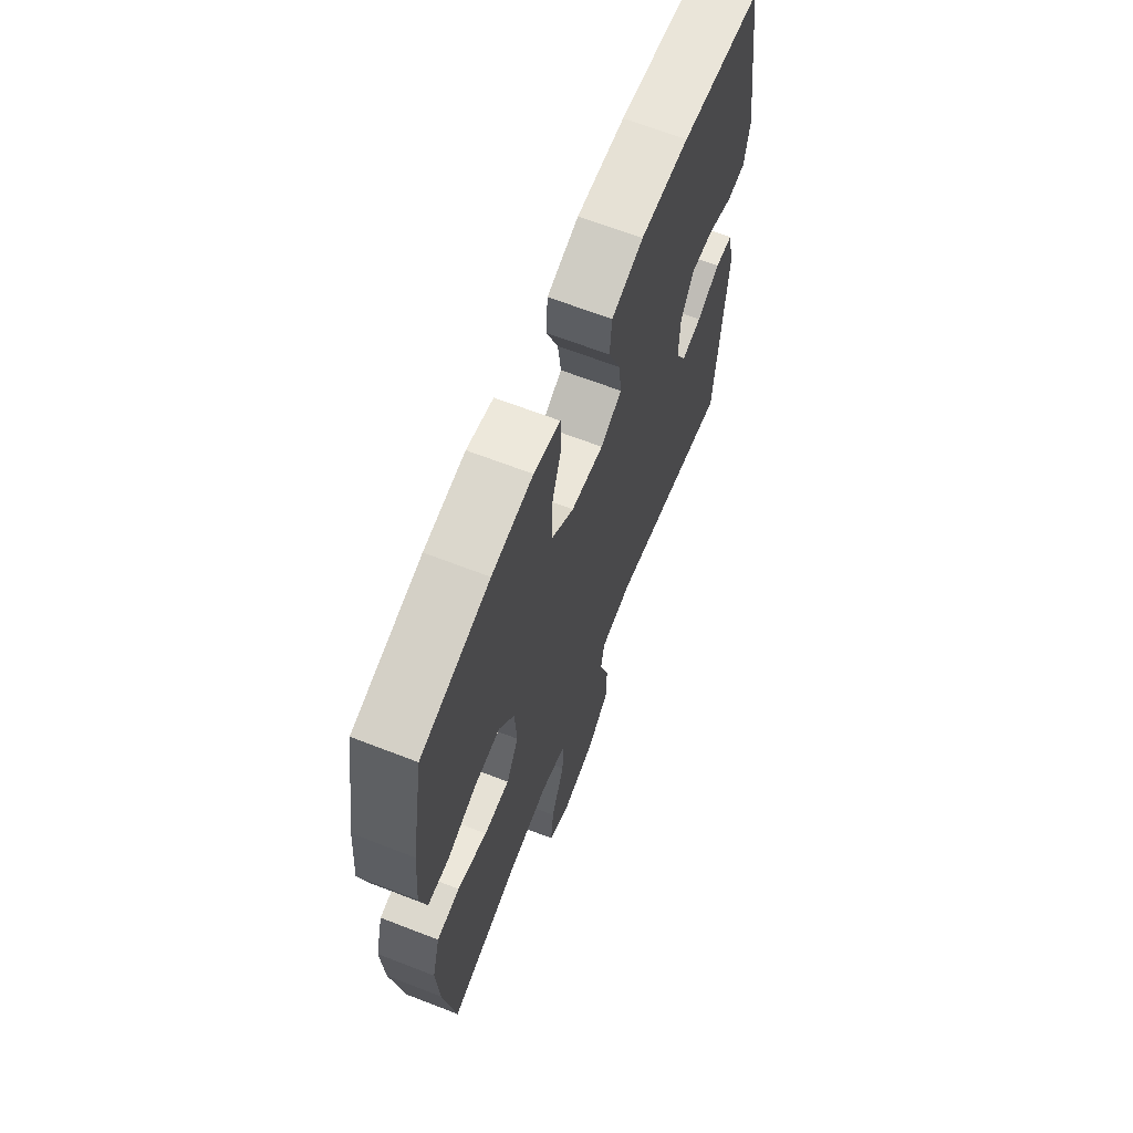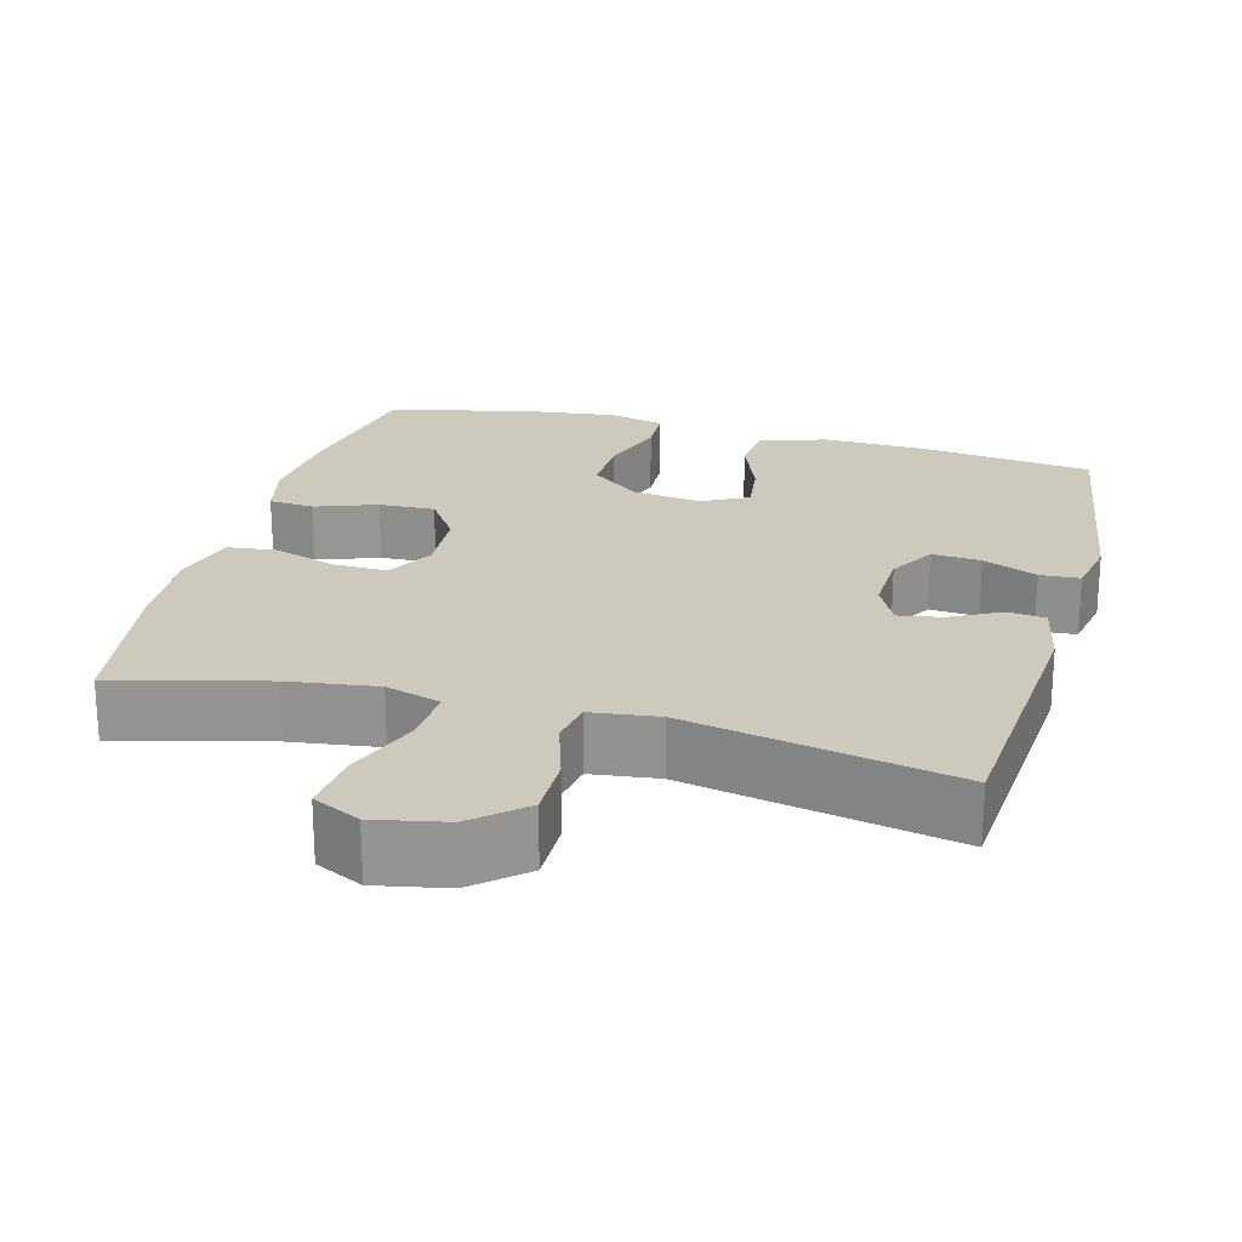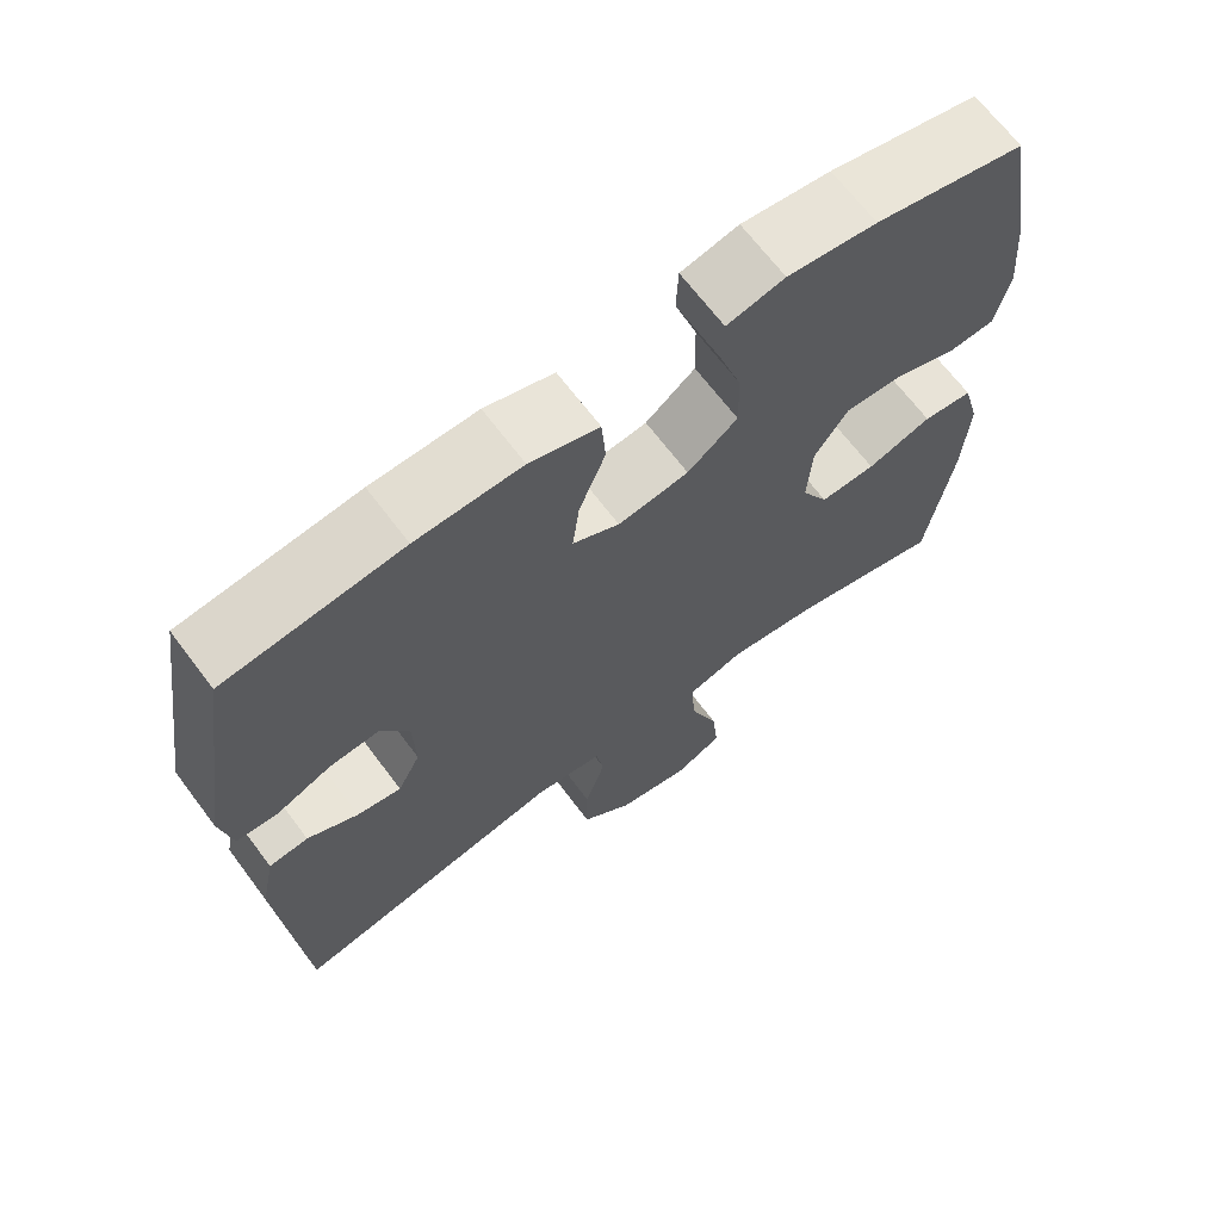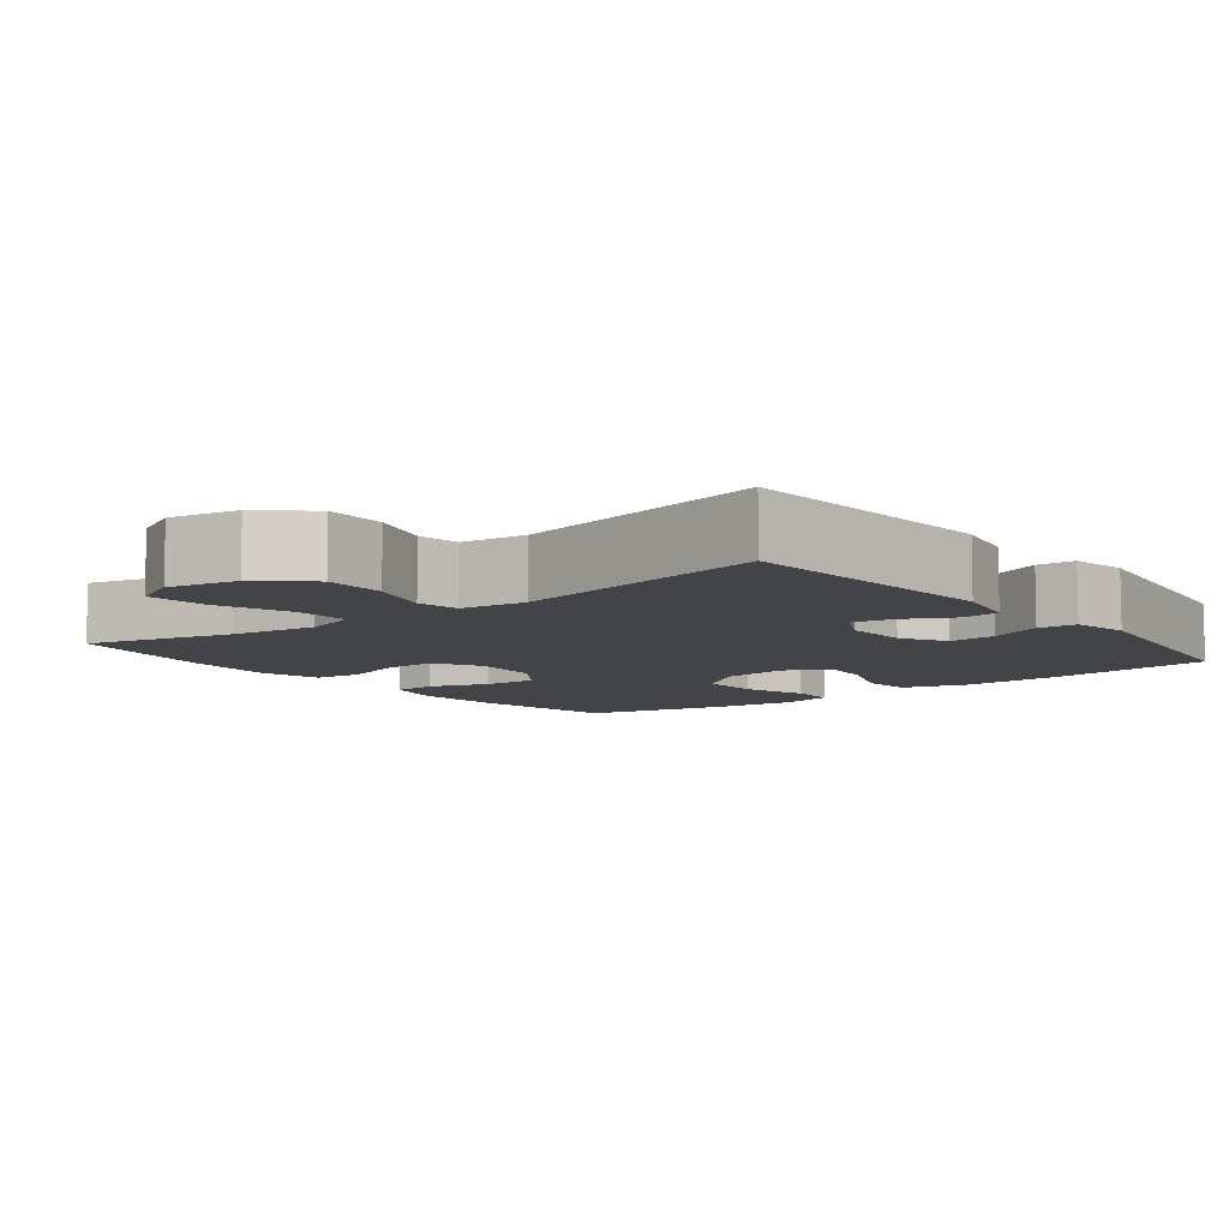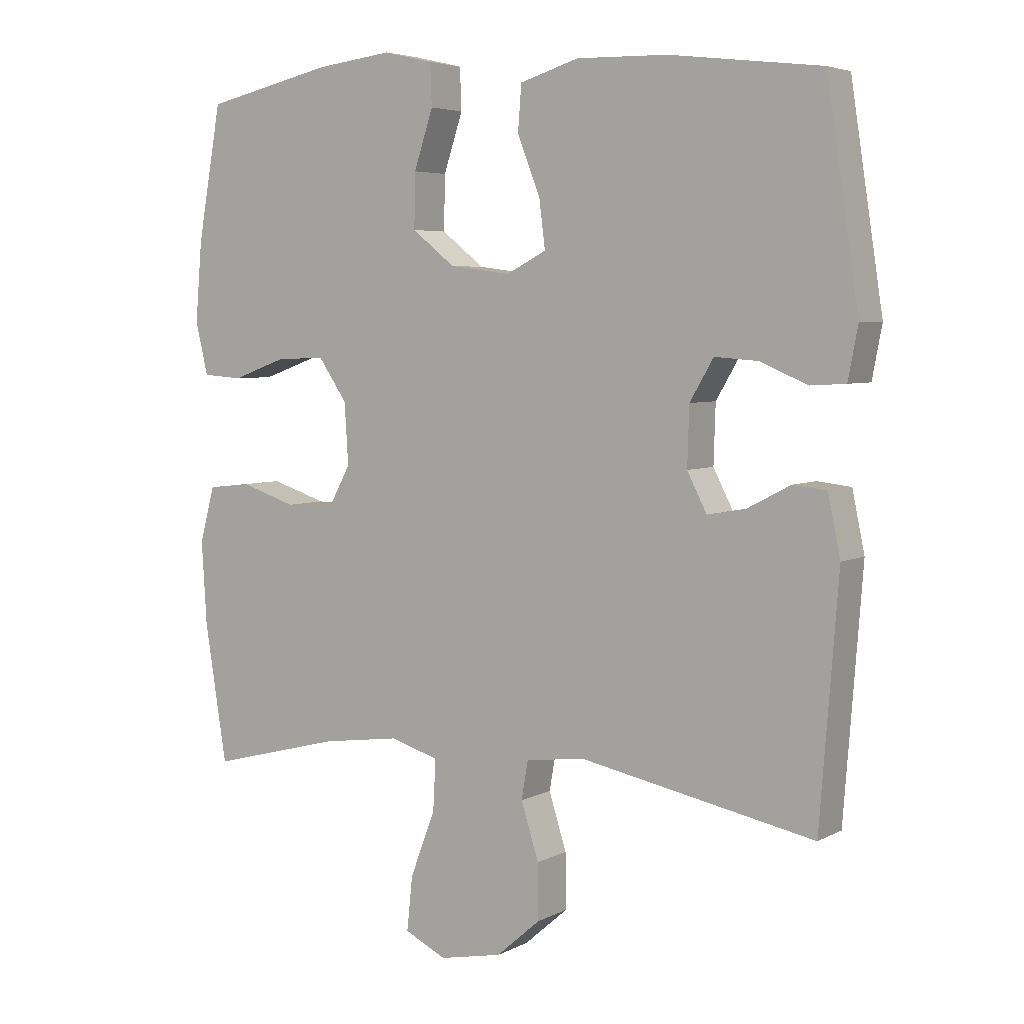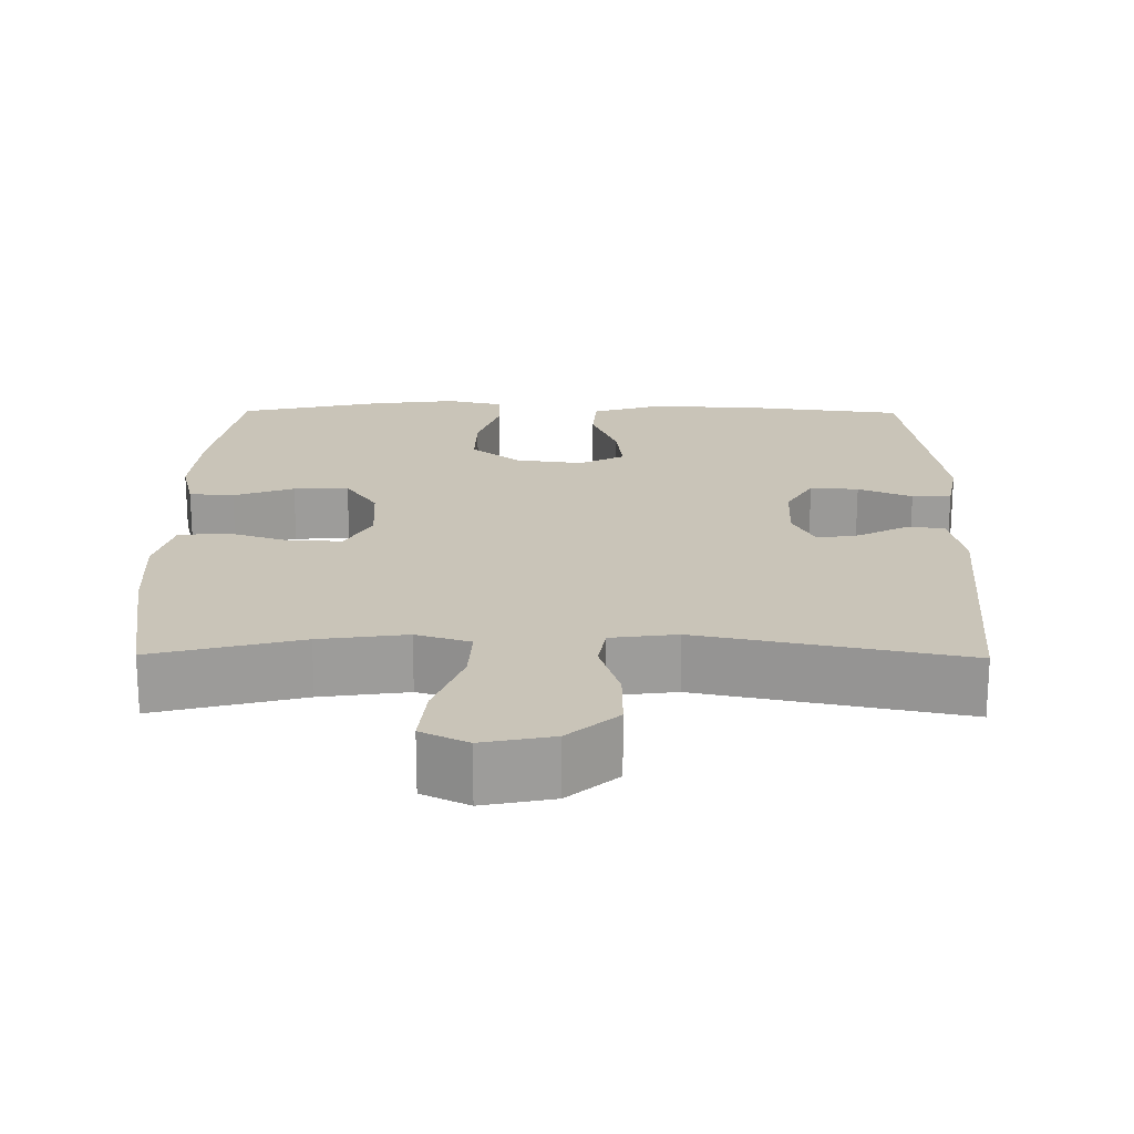
<metadata>
{"format":"obj","ext":"obj","renderer":"f3d","projection":"perspective","resolution":1024,"background":"white","views":[{"elev":65.8,"azim":111.3,"up":"+Z"},{"elev":22.7,"azim":-164.9,"up":"+Y"},{"elev":67.3,"azim":-36.9,"up":"+Z"},{"elev":-8.3,"azim":-142.0,"up":"+Y"},{"elev":4.9,"azim":-147.2,"up":"+Z"},{"elev":20.2,"azim":-179.4,"up":"+Y"}]}
</metadata>
<code>
o path7854
v -0.5521 0.0375 0.1939
v -0.5372 0.0375 0.1151
v -0.4836 0.0375 0.112
v -0.4105 0.0375 0.1428
v -0.3448 0.0375 0.1476
v -0.3085 0.0375 0.08575
v -0.3058 0.0375 -0.003742
v -0.3357 0.0375 -0.06232
v -0.3939 0.0375 -0.05199
v -0.4605 0.0375 -0.01719
v -0.5119 0.0375 -0.023
v -0.5308 0.0375 -0.1139
v -0.5027 0.0375 -0.4834
v -0.144 0.0375 -0.4117
v -0.05369 0.0375 -0.4233
v -0.04366 0.0375 -0.4817
v -0.07066 0.0375 -0.5674
v -0.07159 0.0375 -0.6522
v -0.004021 0.0375 -0.711
v 0.09195 0.0375 -0.7303
v 0.1556 0.0375 -0.6994
v 0.1469 0.0375 -0.6165
v 0.1087 0.0375 -0.5153
v 0.1045 0.0375 -0.438
v 0.1785 0.0375 -0.4154
v 0.2976 0.0375 -0.4316
v 0.4992 0.0375 -0.4834
v 0.5328 0.0375 -0.2718
v 0.5405 0.0375 -0.1446
v 0.5176 0.0375 -0.0603
v 0.4521 0.0375 -0.05291
v 0.3671 0.0375 -0.0806
v 0.294 0.0375 -0.0826
v 0.2589 0.0375 -0.0179
v 0.2646 0.0375 0.07545
v 0.3086 0.0375 0.1397
v 0.3837 0.0375 0.1366
v 0.4659 0.0375 0.107
v 0.5266 0.0375 0.1113
v 0.5458 0.0375 0.1912
v 0.5355 0.0375 0.3137
v 0.4992 0.0375 0.5183
v 0.303 0.0375 0.5623
v 0.186 0.0375 0.5765
v 0.1103 0.0375 0.5588
v 0.1076 0.0375 0.495
v 0.1369 0.0375 0.4065
v 0.1385 0.0375 0.3234
v 0.07303 0.0375 0.2716
v -0.02005 0.0375 0.2595
v -0.08125 0.0375 0.2911
v -0.07202 0.0375 0.3642
v -0.03722 0.0375 0.4521
v -0.04261 0.0375 0.522
v -0.1333 0.0375 0.5496
v -0.2717 0.0375 0.5462
v -0.5027 0.0375 0.5183
v -0.5521 -0.0375 0.1939
v -0.5372 -0.0375 0.1151
v -0.4836 -0.0375 0.112
v -0.4105 -0.0375 0.1428
v -0.3448 -0.0375 0.1476
v -0.3085 -0.0375 0.08575
v -0.3058 -0.0375 -0.003742
v -0.3357 -0.0375 -0.06232
v -0.3939 -0.0375 -0.05199
v -0.4605 -0.0375 -0.01719
v -0.5119 -0.0375 -0.023
v -0.5308 -0.0375 -0.1139
v -0.5027 -0.0375 -0.4834
v -0.144 -0.0375 -0.4117
v -0.05369 -0.0375 -0.4233
v -0.04366 -0.0375 -0.4817
v -0.07066 -0.0375 -0.5674
v -0.07159 -0.0375 -0.6522
v -0.004021 -0.0375 -0.711
v 0.09195 -0.0375 -0.7303
v 0.1556 -0.0375 -0.6994
v 0.1469 -0.0375 -0.6165
v 0.1087 -0.0375 -0.5153
v 0.1045 -0.0375 -0.438
v 0.1785 -0.0375 -0.4154
v 0.2976 -0.0375 -0.4316
v 0.4992 -0.0375 -0.4834
v 0.5328 -0.0375 -0.2718
v 0.5405 -0.0375 -0.1446
v 0.5176 -0.0375 -0.0603
v 0.4521 -0.0375 -0.05291
v 0.3671 -0.0375 -0.0806
v 0.294 -0.0375 -0.0826
v 0.2589 -0.0375 -0.0179
v 0.2646 -0.0375 0.07545
v 0.3086 -0.0375 0.1397
v 0.3837 -0.0375 0.1366
v 0.4659 -0.0375 0.107
v 0.5266 -0.0375 0.1113
v 0.5458 -0.0375 0.1912
v 0.5355 -0.0375 0.3137
v 0.4992 -0.0375 0.5183
v 0.303 -0.0375 0.5623
v 0.186 -0.0375 0.5765
v 0.1103 -0.0375 0.5588
v 0.1076 -0.0375 0.495
v 0.1369 -0.0375 0.4065
v 0.1385 -0.0375 0.3234
v 0.07303 -0.0375 0.2716
v -0.02005 -0.0375 0.2595
v -0.08125 -0.0375 0.2911
v -0.07202 -0.0375 0.3642
v -0.03722 -0.0375 0.4521
v -0.04261 -0.0375 0.522
v -0.1333 -0.0375 0.5496
v -0.2717 -0.0375 0.5462
v -0.5027 -0.0375 0.5183
v 0.303 0.0375 0.5623
v 0.186 0.0375 0.5765
v 0.1103 0.0375 0.5588
v 0.1103 0.0375 0.5588
v 0.1076 0.0375 0.495
v -0.04261 0.0375 0.522
v -0.04261 0.0375 0.522
v -0.1333 0.0375 0.5496
v -0.2717 0.0375 0.5462
v 0.4992 0.0375 0.5183
v 0.4992 0.0375 0.5183
v -0.03722 0.0375 0.4521
v -0.5027 0.0375 0.5183
v -0.5027 0.0375 0.5183
v 0.1369 0.0375 0.4065
v -0.07202 0.0375 0.3642
v 0.5355 0.0375 0.3137
v 0.1385 0.0375 0.3234
v -0.08125 0.0375 0.2911
v -0.08125 0.0375 0.2911
v 0.07303 0.0375 0.2716
v -0.5521 0.0375 0.1939
v 0.5458 0.0375 0.1912
v -0.02005 0.0375 0.2595
v -0.4105 0.0375 0.1428
v -0.3448 0.0375 0.1476
v -0.3448 0.0375 0.1476
v -0.5372 0.0375 0.1151
v -0.5372 0.0375 0.1151
v 0.5266 0.0375 0.1113
v 0.5266 0.0375 0.1113
v 0.3086 0.0375 0.1397
v 0.3837 0.0375 0.1366
v -0.3085 0.0375 0.08575
v -0.4836 0.0375 0.112
v 0.2646 0.0375 0.07545
v 0.4659 0.0375 0.107
v -0.3058 0.0375 -0.003742
v 0.2589 0.0375 -0.0179
v -0.3357 0.0375 -0.06232
v -0.3357 0.0375 -0.06232
v -0.3939 0.0375 -0.05199
v -0.4605 0.0375 -0.01719
v -0.5119 0.0375 -0.023
v -0.5119 0.0375 -0.023
v 0.294 0.0375 -0.0826
v 0.294 0.0375 -0.0826
v -0.5308 0.0375 -0.1139
v 0.5176 0.0375 -0.0603
v 0.5176 0.0375 -0.0603
v 0.4521 0.0375 -0.05291
v 0.3671 0.0375 -0.0806
v 0.5405 0.0375 -0.1446
v 0.5328 0.0375 -0.2718
v 0.4992 0.0375 -0.4834
v 0.4992 0.0375 -0.4834
v 0.1785 0.0375 -0.4154
v 0.2976 0.0375 -0.4316
v -0.144 0.0375 -0.4117
v -0.05369 0.0375 -0.4233
v -0.05369 0.0375 -0.4233
v 0.1045 0.0375 -0.438
v 0.1045 0.0375 -0.438
v -0.04366 0.0375 -0.4817
v 0.1087 0.0375 -0.5153
v -0.5027 0.0375 -0.4834
v -0.5027 0.0375 -0.4834
v -0.07066 0.0375 -0.5674
v 0.1469 0.0375 -0.6165
v -0.07159 0.0375 -0.6522
v 0.1556 0.0375 -0.6994
v 0.1556 0.0375 -0.6994
v -0.004021 0.0375 -0.711
v 0.09195 0.0375 -0.7303
v 0.303 -0.0375 0.5623
v 0.186 -0.0375 0.5765
v 0.1103 -0.0375 0.5588
v 0.1103 -0.0375 0.5588
v 0.1076 -0.0375 0.495
v -0.04261 -0.0375 0.522
v -0.04261 -0.0375 0.522
v -0.1333 -0.0375 0.5496
v -0.2717 -0.0375 0.5462
v 0.4992 -0.0375 0.5183
v 0.4992 -0.0375 0.5183
v -0.03722 -0.0375 0.4521
v -0.5027 -0.0375 0.5183
v -0.5027 -0.0375 0.5183
v 0.1369 -0.0375 0.4065
v -0.07202 -0.0375 0.3642
v 0.5355 -0.0375 0.3137
v 0.1385 -0.0375 0.3234
v -0.08125 -0.0375 0.2911
v -0.08125 -0.0375 0.2911
v 0.07303 -0.0375 0.2716
v -0.5521 -0.0375 0.1939
v 0.5458 -0.0375 0.1912
v -0.02005 -0.0375 0.2595
v -0.4105 -0.0375 0.1428
v -0.3448 -0.0375 0.1476
v -0.3448 -0.0375 0.1476
v -0.5372 -0.0375 0.1151
v -0.5372 -0.0375 0.1151
v 0.5266 -0.0375 0.1113
v 0.5266 -0.0375 0.1113
v 0.3086 -0.0375 0.1397
v 0.3837 -0.0375 0.1366
v -0.3085 -0.0375 0.08575
v -0.4836 -0.0375 0.112
v 0.2646 -0.0375 0.07545
v 0.4659 -0.0375 0.107
v -0.3058 -0.0375 -0.003742
v 0.2589 -0.0375 -0.0179
v -0.3357 -0.0375 -0.06232
v -0.3357 -0.0375 -0.06232
v -0.3939 -0.0375 -0.05199
v -0.4605 -0.0375 -0.01719
v -0.5119 -0.0375 -0.023
v -0.5119 -0.0375 -0.023
v 0.294 -0.0375 -0.0826
v 0.294 -0.0375 -0.0826
v -0.5308 -0.0375 -0.1139
v 0.5176 -0.0375 -0.0603
v 0.5176 -0.0375 -0.0603
v 0.4521 -0.0375 -0.05291
v 0.3671 -0.0375 -0.0806
v 0.5405 -0.0375 -0.1446
v 0.5328 -0.0375 -0.2718
v 0.4992 -0.0375 -0.4834
v 0.4992 -0.0375 -0.4834
v 0.1785 -0.0375 -0.4154
v 0.2976 -0.0375 -0.4316
v -0.144 -0.0375 -0.4117
v -0.05369 -0.0375 -0.4233
v -0.05369 -0.0375 -0.4233
v 0.1045 -0.0375 -0.438
v 0.1045 -0.0375 -0.438
v -0.04366 -0.0375 -0.4817
v 0.1087 -0.0375 -0.5153
v -0.5027 -0.0375 -0.4834
v -0.5027 -0.0375 -0.4834
v -0.07066 -0.0375 -0.5674
v 0.1469 -0.0375 -0.6165
v -0.07159 -0.0375 -0.6522
v 0.1556 -0.0375 -0.6994
v 0.1556 -0.0375 -0.6994
v -0.004021 -0.0375 -0.711
v 0.09195 -0.0375 -0.7303
f 232 236 231
f 231 236 230
f 242 246 243
f 236 228 230
f 190 203 189
f 211 225 218
f 201 214 197
f 194 196 200
f 200 196 204
f 197 214 207
f 189 205 198
f 212 226 227
f 189 206 205
f 247 228 254
f 221 225 211
f 261 262 257
f 240 241 239
f 214 201 213
f 212 222 226
f 253 256 257
f 203 206 189
f 248 226 247
f 240 234 246
f 204 197 207
f 227 248 234
f 228 247 226
f 241 240 242
f 254 228 236
f 213 210 223
f 261 256 258
f 196 197 204
f 224 212 227
f 234 250 245
f 209 212 224
f 206 209 220
f 226 248 227
f 207 222 212
f 257 262 259
f 256 253 252
f 205 221 211
f 193 190 191
f 210 213 201
f 234 248 250
f 205 220 221
f 203 190 193
f 234 245 246
f 257 256 261
f 242 240 246
f 216 223 210
f 205 206 220
f 220 209 224
f 222 207 214
f 250 252 253
f 239 241 237
f 248 252 250
f 43 44 101 100
f 44 118 192 101
f 45 46 103 102
f 121 55 112 195
f 55 56 113 112
f 125 43 100 199
f 53 54 111 110
f 56 128 202 113
f 46 47 104 103
f 52 53 110 109
f 41 42 99 98
f 47 48 105 104
f 134 52 109 208
f 48 49 106 105
f 57 1 58 114
f 40 41 98 97
f 50 51 108 107
f 49 50 107 106
f 4 141 215 61
f 1 143 217 58
f 145 40 97 219
f 36 37 94 93
f 5 6 63 62
f 3 4 61 60
f 2 3 60 59
f 35 36 93 92
f 38 39 96 95
f 37 38 95 94
f 6 7 64 63
f 34 35 92 91
f 7 155 229 64
f 9 10 67 66
f 10 159 233 67
f 161 34 91 235
f 11 12 69 68
f 8 9 66 65
f 164 31 88 238
f 31 32 89 88
f 29 30 87 86
f 32 33 90 89
f 28 29 86 85
f 170 28 85 244
f 25 26 83 82
f 14 175 249 71
f 177 25 82 251
f 15 16 73 72
f 23 24 81 80
f 181 14 71 255
f 12 13 70 69
f 26 27 84 83
f 16 17 74 73
f 22 23 80 79
f 17 18 75 74
f 186 22 79 260
f 18 19 76 75
f 20 21 78 77
f 19 20 77 76
f 158 157 162
f 157 156 162
f 168 169 172
f 162 156 154
f 116 115 129
f 137 144 151
f 127 123 140
f 120 126 122
f 126 130 122
f 123 133 140
f 115 124 131
f 138 153 152
f 115 131 132
f 173 180 154
f 147 137 151
f 187 183 188
f 166 165 167
f 140 139 127
f 138 152 148
f 179 183 182
f 129 115 132
f 174 173 152
f 166 172 160
f 130 133 123
f 153 160 174
f 154 152 173
f 167 168 166
f 180 162 154
f 139 149 136
f 187 184 182
f 122 130 123
f 150 153 138
f 160 171 176
f 135 150 138
f 132 146 135
f 152 153 174
f 133 138 148
f 183 185 188
f 182 178 179
f 131 137 147
f 119 117 116
f 136 127 139
f 160 176 174
f 131 147 146
f 129 119 116
f 160 172 171
f 183 187 182
f 168 172 166
f 142 136 149
f 131 146 132
f 146 150 135
f 148 140 133
f 176 179 178
f 165 163 167
f 174 176 178

</code>
